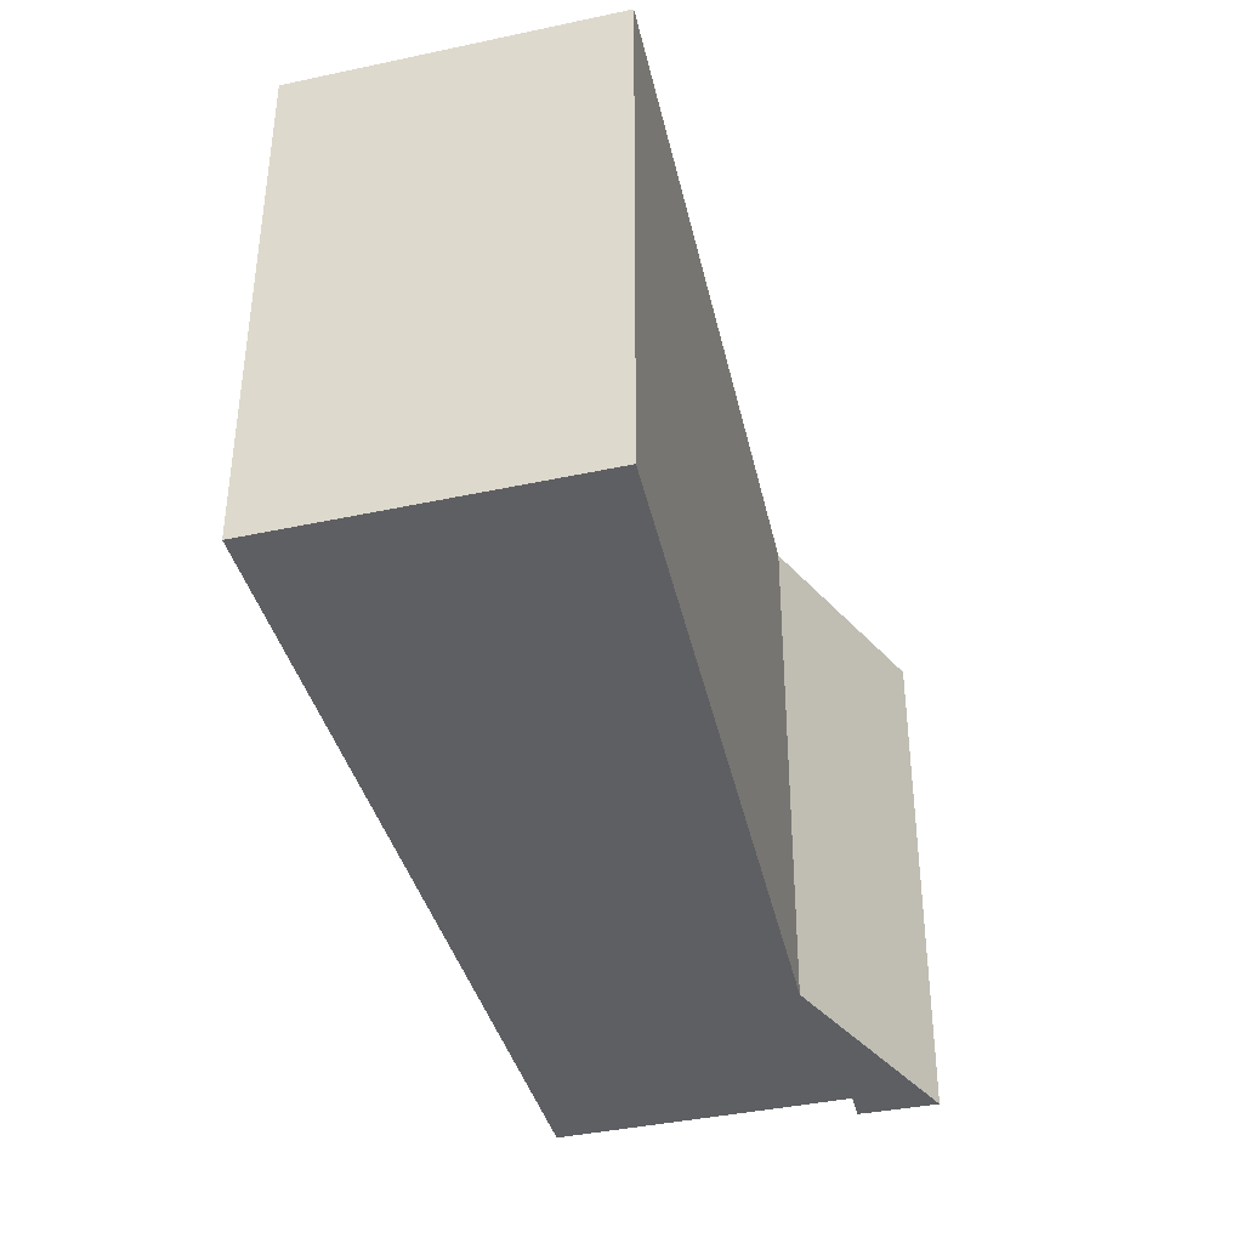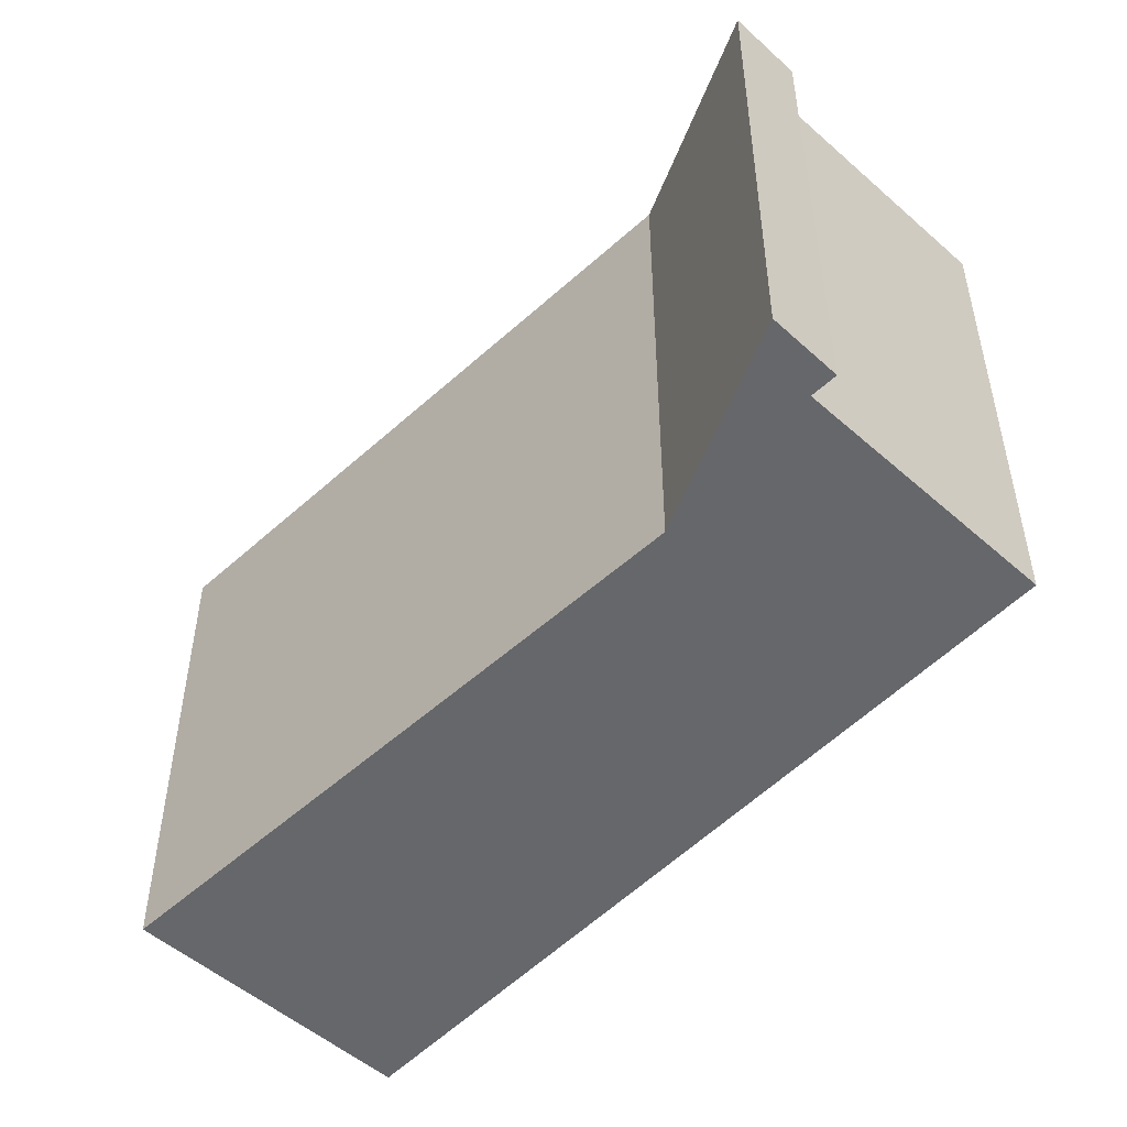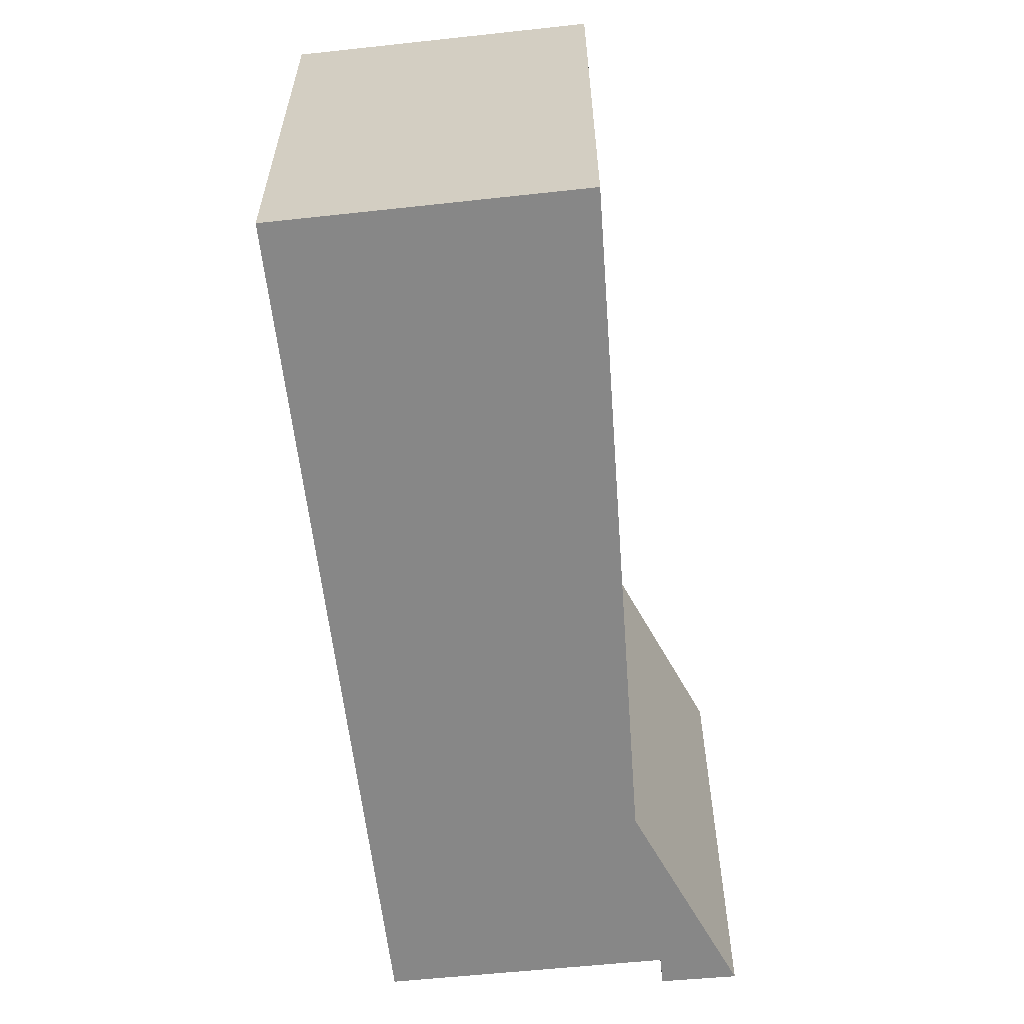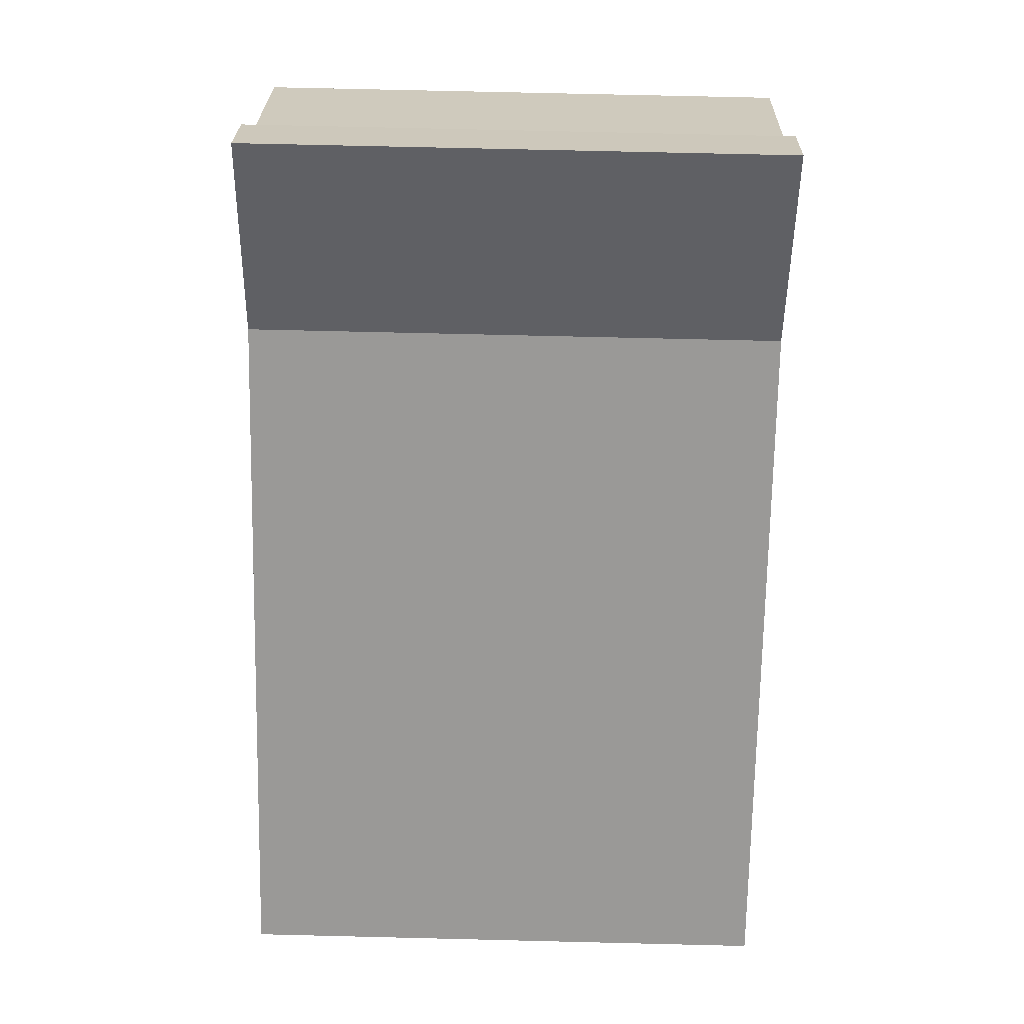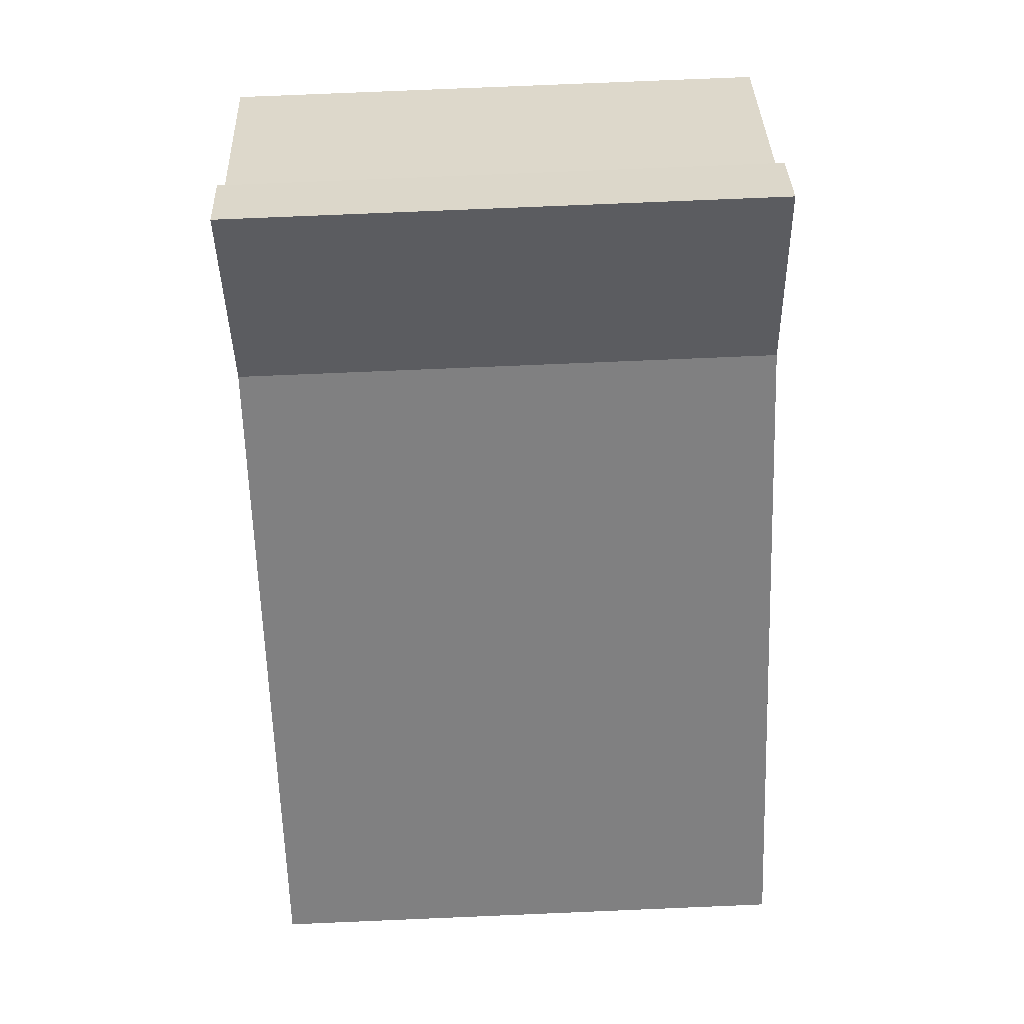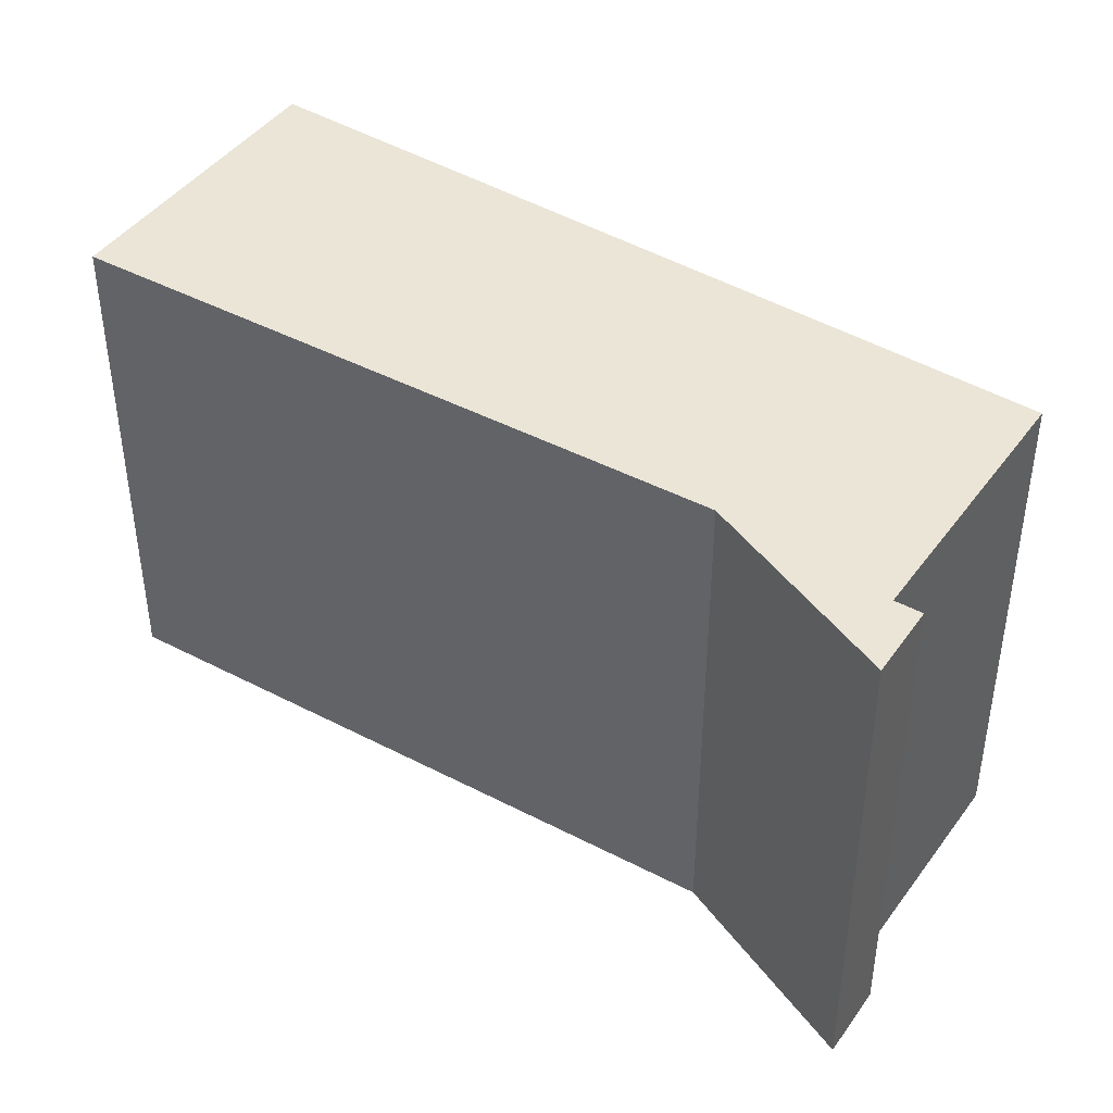
<metadata>
{"format":"obj","ext":"obj","renderer":"f3d","projection":"perspective","resolution":1024,"background":"white","views":[{"elev":-41.2,"azim":-119.1,"up":"+Y"},{"elev":-52.0,"azim":2.9,"up":"+Y"},{"elev":-62.6,"azim":-127.5,"up":"+Y"},{"elev":69.4,"azim":-88.6,"up":"+Z"},{"elev":78.6,"azim":-92.4,"up":"+Z"},{"elev":44.1,"azim":-10.0,"up":"+Y"}]}
</metadata>
<code>
v  4.211 3.664 4.622
v  4.427 3.664 4.091
v  3.577 3.664 3.165
v  4.574 3.664 4.225
v  5.787 3.664 2.651
v  0 3.664 2.244e-16
v  1.502 3.664 -1.564
v  1.502 9.577e-17 -1.564
v  0 0 0
v  3.577 -1.938e-16 3.165
v  4.211 -2.83e-16 4.622
v  4.574 -2.587e-16 4.225
v  4.427 -2.505e-16 4.091
v  5.787 -1.623e-16 2.651
g defaultobject
f 1 2 3
f 2 1 4
f 3 2 5
f 3 5 6
f 6 5 7
f 8 6 7
f 6 8 9
f 9 3 6
f 3 9 10
f 10 1 3
f 1 10 11
f 11 4 1
f 4 11 12
f 13 5 2
f 5 13 14
f 12 2 4
f 2 12 13
f 14 7 5
f 7 14 8
f 11 13 12
f 13 11 10
f 13 10 14
f 14 10 8
f 8 10 9

</code>
